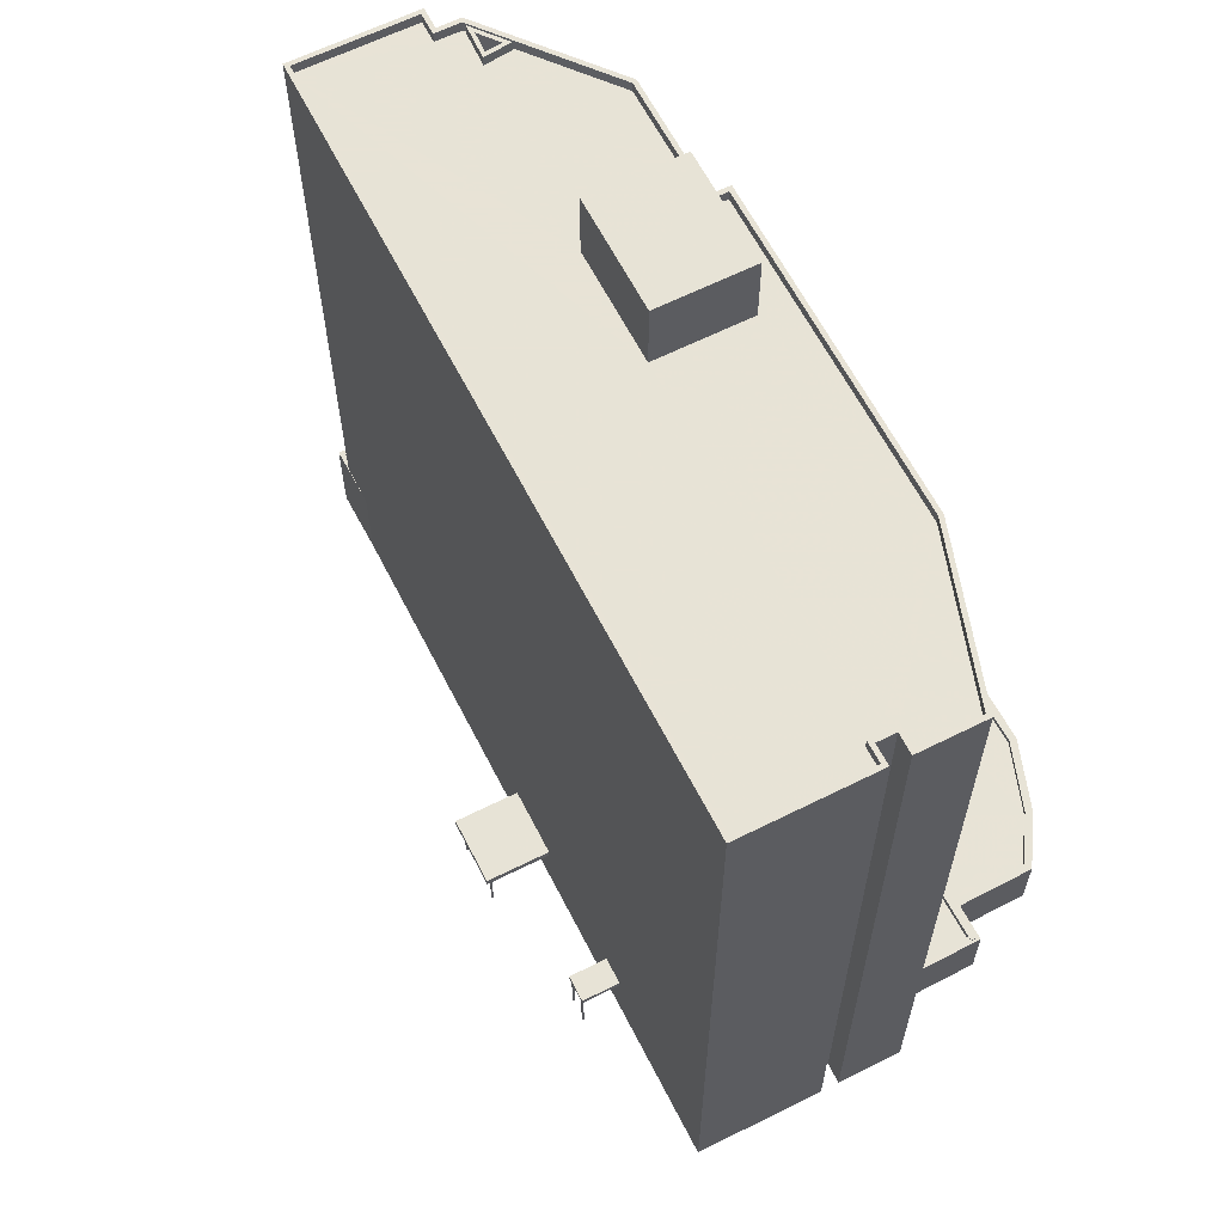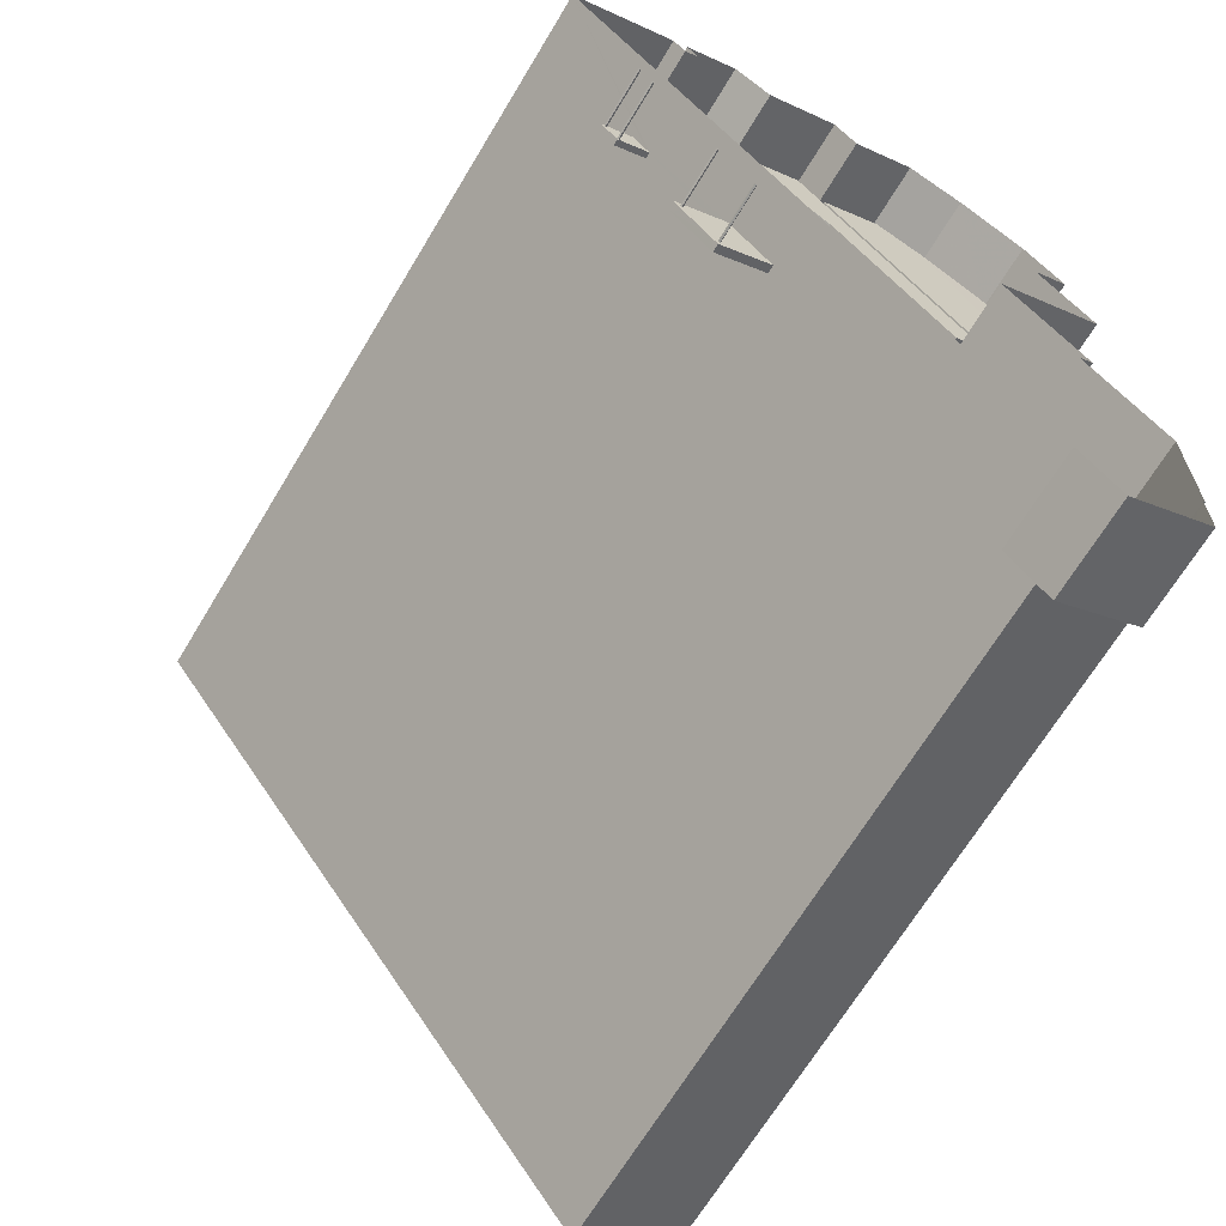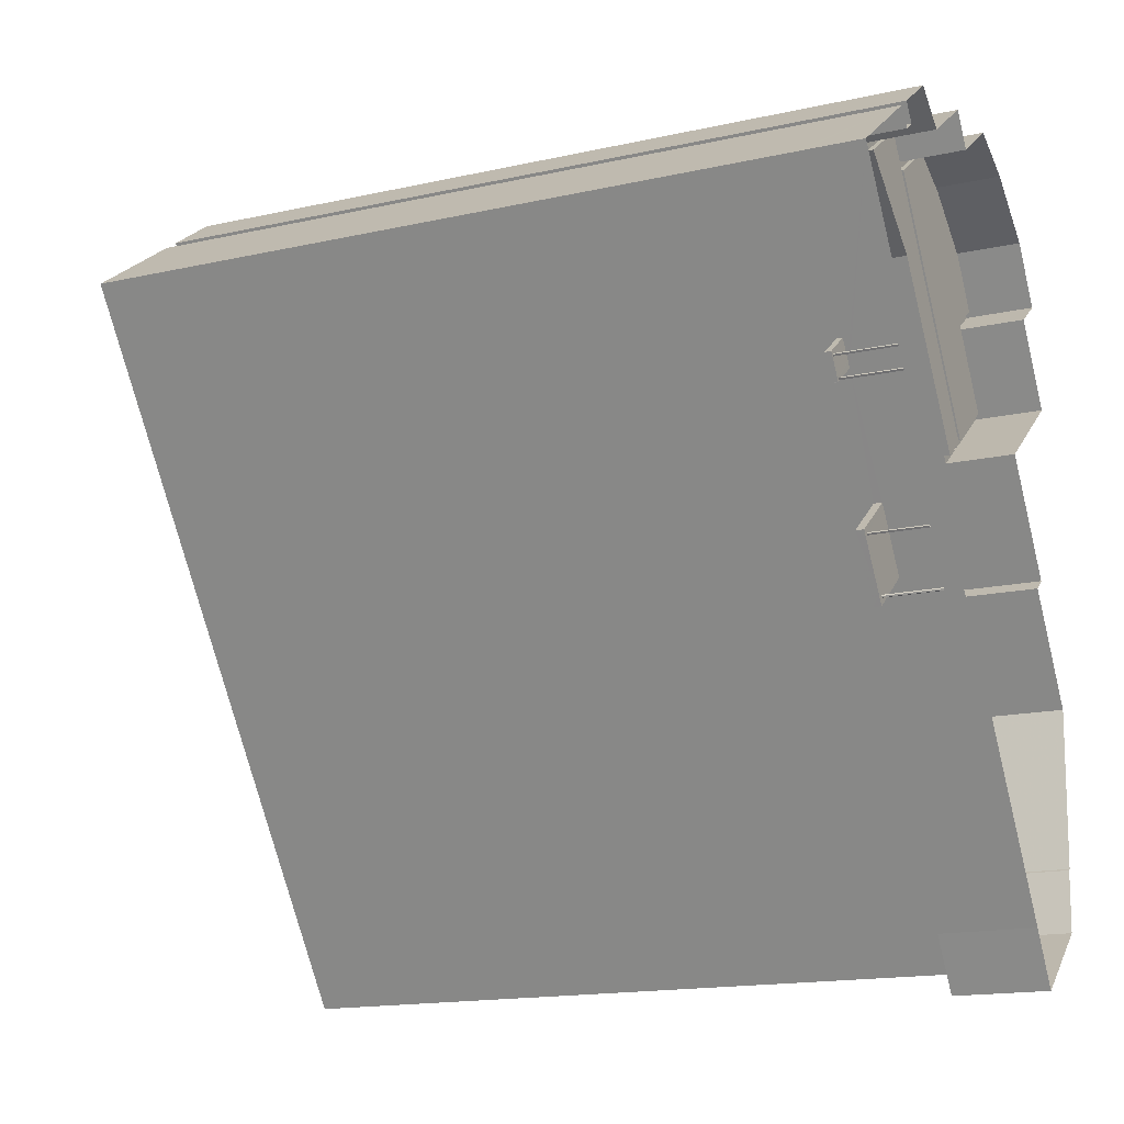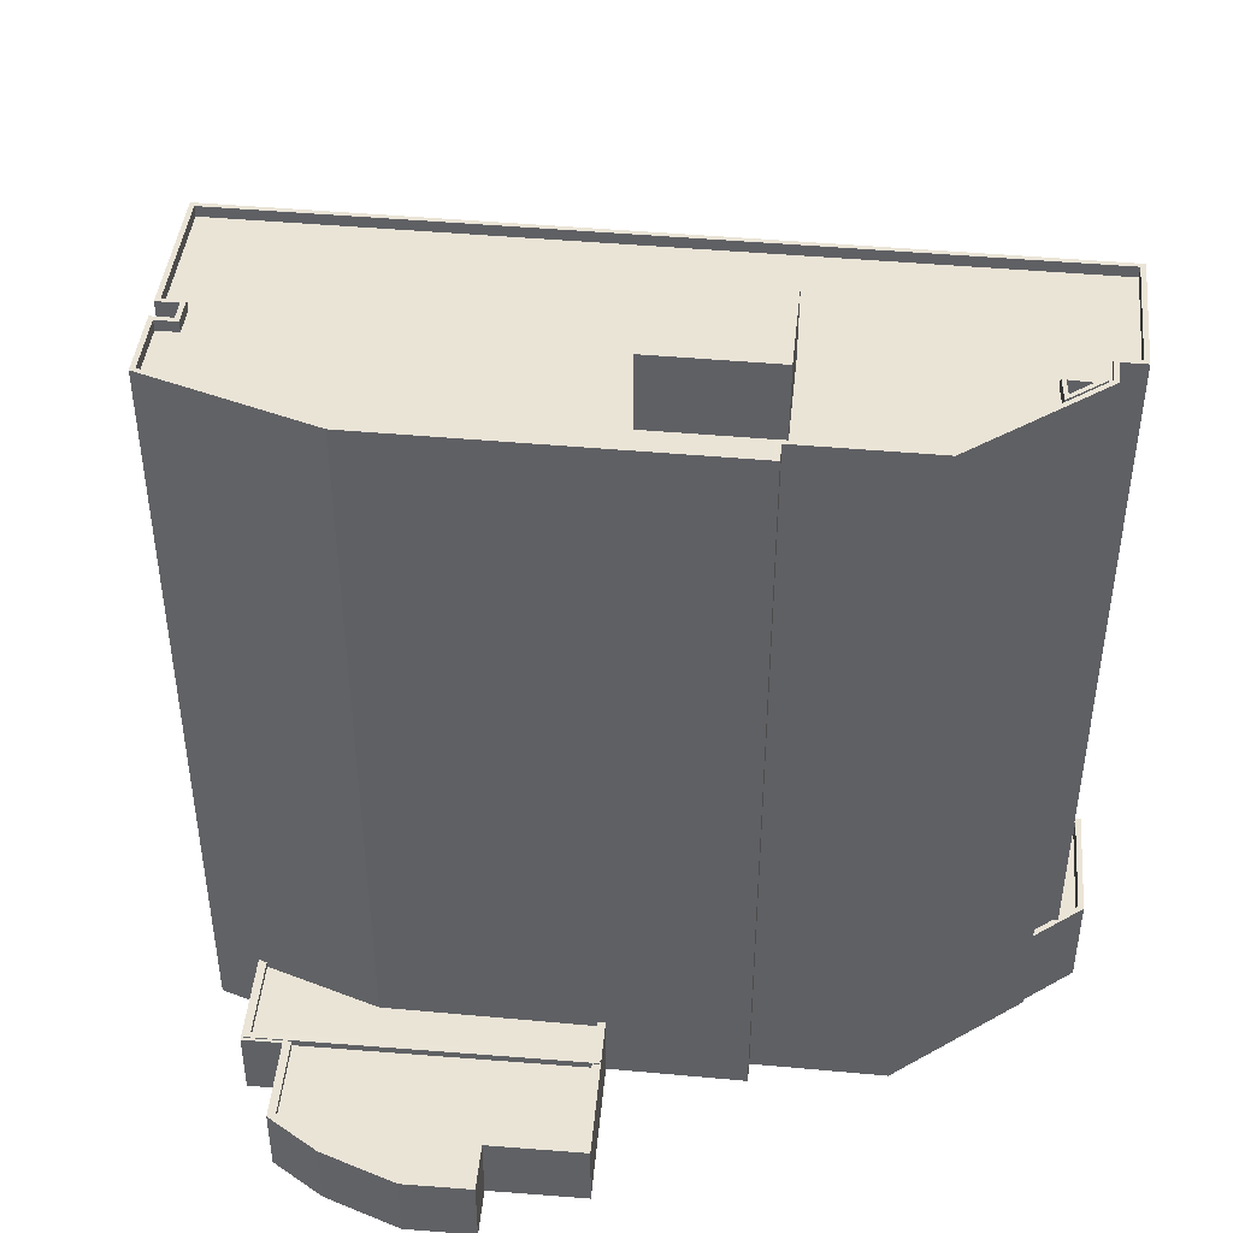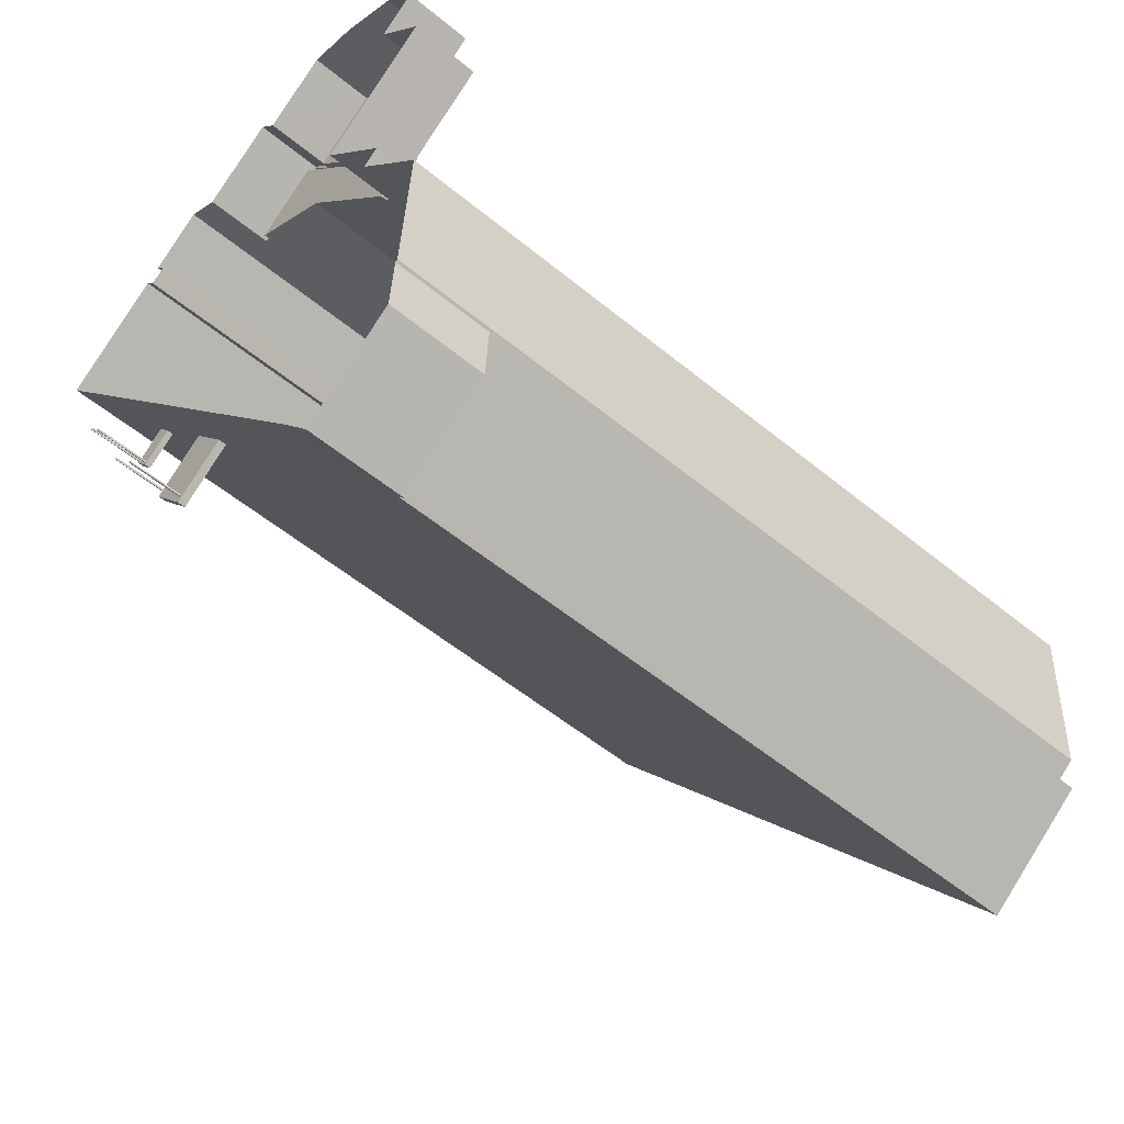
<metadata>
{"format":"obj","ext":"obj","renderer":"f3d","projection":"perspective","resolution":1024,"background":"white","views":[{"elev":62.6,"azim":117.0,"up":"+Z"},{"elev":-68.0,"azim":148.9,"up":"+Y"},{"elev":-16.3,"azim":114.6,"up":"+Y"},{"elev":43.9,"azim":-119.9,"up":"+Z"},{"elev":-55.2,"azim":-130.8,"up":"+Y"}]}
</metadata>
<code>
v -1.165e+04 -3.739e+04 24.14
v -1.164e+04 -3.74e+04 24.14
v -1.165e+04 -3.739e+04 24.14
v -1.166e+04 -3.739e+04 24.14
v -1.165e+04 -3.739e+04 24.14
v -1.165e+04 -3.739e+04 24.14
v -1.166e+04 -3.739e+04 24.14
v -1.166e+04 -3.739e+04 24.14
v -1.167e+04 -3.739e+04 24.14
v -1.167e+04 -3.744e+04 24.14
v -1.168e+04 -3.741e+04 24.14
v -1.168e+04 -3.745e+04 24.14
v -1.168e+04 -3.744e+04 24.14
v -1.167e+04 -3.739e+04 24.14
v -1.167e+04 -3.739e+04 24.14
v -1.168e+04 -3.739e+04 24.14
v -1.168e+04 -3.74e+04 24.14
v -1.168e+04 -3.744e+04 24.14
v -1.169e+04 -3.743e+04 24.14
v -1.168e+04 -3.744e+04 24.14
v -1.168e+04 -3.739e+04 24.14
v -1.168e+04 -3.74e+04 24.14
v -1.168e+04 -3.742e+04 24.14
v -1.168e+04 -3.742e+04 24.14
v -1.165e+04 -3.741e+04 24.14
v -1.165e+04 -3.741e+04 24.14
v -1.165e+04 -3.741e+04 24.14
v -1.165e+04 -3.741e+04 24.14
v -1.165e+04 -3.741e+04 24.14
v -1.165e+04 -3.741e+04 24.14
v -1.165e+04 -3.741e+04 24.14
v -1.165e+04 -3.741e+04 24.14
v -1.165e+04 -3.742e+04 24.14
v -1.165e+04 -3.742e+04 24.14
v -1.165e+04 -3.742e+04 24.14
v -1.165e+04 -3.742e+04 24.14
v -1.165e+04 -3.742e+04 24.14
v -1.166e+04 -3.742e+04 24.14
v -1.165e+04 -3.742e+04 24.14
v -1.166e+04 -3.742e+04 24.14
v -1.165e+04 -3.742e+04 24.14
v -1.166e+04 -3.742e+04 24.14
v -1.165e+04 -3.741e+04 28.47
v -1.165e+04 -3.741e+04 28.47
v -1.165e+04 -3.741e+04 28.47
v -1.165e+04 -3.741e+04 28.47
v -1.165e+04 -3.741e+04 28.47
v -1.165e+04 -3.741e+04 28.47
v -1.165e+04 -3.741e+04 28.47
v -1.165e+04 -3.741e+04 28.47
v -1.165e+04 -3.741e+04 28.47
v -1.165e+04 -3.741e+04 28.47
v -1.165e+04 -3.741e+04 28.47
v -1.165e+04 -3.741e+04 28.47
v -1.165e+04 -3.741e+04 28.47
v -1.165e+04 -3.741e+04 28.47
v -1.165e+04 -3.741e+04 28.47
v -1.165e+04 -3.741e+04 28.47
v -1.165e+04 -3.742e+04 28.3
v -1.165e+04 -3.743e+04 28.3
v -1.165e+04 -3.742e+04 28.3
v -1.166e+04 -3.742e+04 28.3
v -1.166e+04 -3.742e+04 28.3
v -1.166e+04 -3.742e+04 28.3
v -1.166e+04 -3.742e+04 28.3
v -1.166e+04 -3.742e+04 28.3
v -1.166e+04 -3.742e+04 28.3
v -1.165e+04 -3.742e+04 28.3
v -1.165e+04 -3.742e+04 28.3
v -1.165e+04 -3.742e+04 28.3
v -1.166e+04 -3.742e+04 28.3
v -1.165e+04 -3.742e+04 28.3
v -1.165e+04 -3.742e+04 28.3
v -1.165e+04 -3.742e+04 28.3
v -1.165e+04 -3.742e+04 28.3
v -1.165e+04 -3.742e+04 28.3
v -1.168e+04 -3.744e+04 29.86
v -1.168e+04 -3.744e+04 29.86
v -1.168e+04 -3.744e+04 29.86
v -1.168e+04 -3.744e+04 31.26
v -1.168e+04 -3.744e+04 31.25
v -1.168e+04 -3.744e+04 31.25
v -1.168e+04 -3.744e+04 31.26
v -1.168e+04 -3.744e+04 31.26
v -1.168e+04 -3.745e+04 31.25
v -1.167e+04 -3.744e+04 31.26
v -1.168e+04 -3.745e+04 31.26
v -1.168e+04 -3.745e+04 31.25
v -1.168e+04 -3.744e+04 31.25
v -1.168e+04 -3.744e+04 31.25
v -1.168e+04 -3.745e+04 31.26
v -1.168e+04 -3.745e+04 29.86
v -1.168e+04 -3.744e+04 29.85
v -1.168e+04 -3.745e+04 29.85
v -1.168e+04 -3.744e+04 29.85
v -1.168e+04 -3.744e+04 29.86
v -1.168e+04 -3.743e+04 29.86
v -1.168e+04 -3.744e+04 29.86
v -1.169e+04 -3.743e+04 81.4
v -1.169e+04 -3.743e+04 81.4
v -1.168e+04 -3.744e+04 81.4
v -1.168e+04 -3.744e+04 81.4
v -1.168e+04 -3.744e+04 81.4
v -1.168e+04 -3.744e+04 81.4
v -1.168e+04 -3.742e+04 81.4
v -1.168e+04 -3.742e+04 81.4
v -1.167e+04 -3.74e+04 81.4
v -1.167e+04 -3.74e+04 81.4
v -1.168e+04 -3.742e+04 81.4
v -1.168e+04 -3.742e+04 81.4
v -1.166e+04 -3.739e+04 81.4
v -1.166e+04 -3.739e+04 81.4
v -1.165e+04 -3.739e+04 81.4
v -1.165e+04 -3.739e+04 81.4
v -1.165e+04 -3.739e+04 81.4
v -1.165e+04 -3.739e+04 81.4
v -1.165e+04 -3.739e+04 81.4
v -1.164e+04 -3.74e+04 81.4
v -1.165e+04 -3.739e+04 81.4
v -1.164e+04 -3.74e+04 81.4
v -1.165e+04 -3.739e+04 81.4
v -1.165e+04 -3.739e+04 81.4
v -1.168e+04 -3.745e+04 81.4
v -1.168e+04 -3.745e+04 81.4
v -1.168e+04 -3.744e+04 81.39
v -1.168e+04 -3.744e+04 81.4
v -1.167e+04 -3.742e+04 80.6
v -1.165e+04 -3.739e+04 80.6
v -1.165e+04 -3.739e+04 80.6
v -1.165e+04 -3.739e+04 80.6
v -1.164e+04 -3.74e+04 80.6
v -1.168e+04 -3.745e+04 80.6
v -1.168e+04 -3.744e+04 80.6
v -1.168e+04 -3.744e+04 80.6
v -1.168e+04 -3.744e+04 80.6
v -1.168e+04 -3.744e+04 80.6
v -1.168e+04 -3.744e+04 80.6
v -1.168e+04 -3.744e+04 80.6
v -1.167e+04 -3.742e+04 80.6
v -1.168e+04 -3.743e+04 80.6
v -1.169e+04 -3.743e+04 80.6
v -1.168e+04 -3.742e+04 80.6
v -1.168e+04 -3.742e+04 80.6
v -1.167e+04 -3.741e+04 80.6
v -1.168e+04 -3.742e+04 80.6
v -1.167e+04 -3.74e+04 80.6
v -1.165e+04 -3.739e+04 80.6
v -1.165e+04 -3.739e+04 80.6
v -1.166e+04 -3.739e+04 80.6
v -1.168e+04 -3.741e+04 29.42
v -1.166e+04 -3.739e+04 29.42
v -1.166e+04 -3.739e+04 29.42
v -1.168e+04 -3.741e+04 29.42
v -1.168e+04 -3.739e+04 28.88
v -1.168e+04 -3.739e+04 28.88
v -1.168e+04 -3.74e+04 28.88
v -1.167e+04 -3.739e+04 28.88
v -1.167e+04 -3.739e+04 28.88
v -1.167e+04 -3.739e+04 28.88
v -1.168e+04 -3.74e+04 28.88
v -1.168e+04 -3.741e+04 28.88
v -1.168e+04 -3.741e+04 28.88
v -1.167e+04 -3.74e+04 28.88
v -1.166e+04 -3.739e+04 28.88
v -1.166e+04 -3.739e+04 28.88
v -1.167e+04 -3.741e+04 28.88
v -1.166e+04 -3.739e+04 29.33
v -1.166e+04 -3.739e+04 29.33
v -1.166e+04 -3.739e+04 29.33
v -1.168e+04 -3.741e+04 29.33
v -1.168e+04 -3.741e+04 29.33
v -1.167e+04 -3.741e+04 29.33
v -1.168e+04 -3.74e+04 29.33
v -1.168e+04 -3.741e+04 29.33
v -1.167e+04 -3.739e+04 29.33
v -1.167e+04 -3.739e+04 29.33
v -1.167e+04 -3.739e+04 29.33
v -1.166e+04 -3.739e+04 29.33
v -1.167e+04 -3.739e+04 29.33
v -1.166e+04 -3.739e+04 29.33
v -1.168e+04 -3.739e+04 29.33
v -1.168e+04 -3.739e+04 29.33
v -1.168e+04 -3.739e+04 29.33
v -1.168e+04 -3.739e+04 29.33
v -1.168e+04 -3.74e+04 29.33
v -1.168e+04 -3.74e+04 29.33
v -1.166e+04 -3.739e+04 29.33
v -1.168e+04 -3.741e+04 29.33
v -1.167e+04 -3.739e+04 29.33
v -1.167e+04 -3.739e+04 29.33
v -1.168e+04 -3.74e+04 29.33
v -1.168e+04 -3.741e+04 29.33
v -1.165e+04 -3.741e+04 28.92
v -1.165e+04 -3.741e+04 28.92
v -1.165e+04 -3.741e+04 28.92
v -1.165e+04 -3.741e+04 28.92
v -1.165e+04 -3.742e+04 28.9
v -1.166e+04 -3.742e+04 28.9
v -1.165e+04 -3.743e+04 28.9
v -1.166e+04 -3.742e+04 28.9
v -1.168e+04 -3.744e+04 81.4
v -1.168e+04 -3.744e+04 81.4
v -1.168e+04 -3.744e+04 81.4
v -1.168e+04 -3.744e+04 81.4
v -1.168e+04 -3.743e+04 81.4
v -1.168e+04 -3.743e+04 81.4
v -1.167e+04 -3.742e+04 86.11
v -1.168e+04 -3.742e+04 86.11
v -1.167e+04 -3.742e+04 86.11
v -1.167e+04 -3.741e+04 86.11
v -1.167e+04 -3.744e+04 28.3
v -1.167e+04 -3.744e+04 28.9
v -1.164e+04 -3.74e+04 28.47
v -1.164e+04 -3.74e+04 28.92
f 1 2 3
f 4 5 6
f 7 8 9
f 8 4 6
f 2 10 11
f 10 12 13
f 14 15 9
f 8 6 3
f 16 14 17
f 18 19 20
f 20 10 13
f 16 17 21
f 17 11 22
f 11 23 24
f 23 10 19
f 3 2 11
f 9 8 11
f 11 10 23
f 17 14 9
f 8 3 11
f 19 10 20
f 17 9 11
f 25 26 27
f 25 28 26
f 29 30 31
f 29 32 30
f 33 34 35
f 36 33 35
f 37 38 39
f 38 40 41
f 39 38 41
f 40 42 41
f 43 44 45
f 46 45 47
f 43 48 44
f 45 44 47
f 48 49 50
f 51 46 52
f 50 53 54
f 54 44 48
f 51 54 55
f 53 55 54
f 52 46 47
f 51 52 54
f 54 48 50
f 53 50 56
f 55 57 51
f 57 56 58
f 51 57 58
f 56 50 58
f 59 60 61
f 61 60 62
f 60 63 62
f 64 65 66
f 65 67 63
f 68 69 59
f 68 59 70
f 67 64 70
f 62 63 71
f 59 61 72
f 72 73 59
f 67 70 73
f 67 71 63
f 64 67 65
f 73 70 59
f 68 74 69
f 74 75 69
f 70 64 76
f 64 75 76
f 76 75 74
f 77 78 79
f 80 81 82
f 83 80 84
f 85 86 87
f 81 85 88
f 82 81 89
f 84 80 82
f 81 90 89
f 88 90 81
f 91 88 87
f 85 87 88
f 92 93 94
f 92 95 93
f 96 97 98
f 99 100 101
f 102 101 103
f 103 101 104
f 101 100 104
f 99 105 100
f 99 106 105
f 107 108 109
f 106 109 105
f 105 109 110
f 109 108 110
f 111 108 107
f 108 111 112
f 113 114 115
f 116 113 115
f 114 112 115
f 115 112 111
f 117 118 119
f 117 120 118
f 116 121 122
f 116 122 113
f 122 117 119
f 117 122 121
f 123 118 120
f 118 123 124
f 103 125 126
f 102 103 126
f 125 124 126
f 126 124 123
f 127 128 129
f 130 128 131
f 131 127 132
f 133 134 135
f 136 137 133
f 132 137 138
f 139 132 127
f 132 139 134
f 128 127 131
f 137 134 133
f 132 134 137
f 133 140 136
f 141 136 140
f 134 139 135
f 141 140 135
f 142 143 144
f 143 141 145
f 142 144 146
f 129 146 127
f 129 147 146
f 148 149 147
f 149 146 147
f 141 139 145
f 146 144 127
f 143 145 144
f 141 135 139
f 150 151 152
f 153 150 152
f 154 155 156
f 156 157 154
f 158 157 159
f 156 160 161
f 159 156 161
f 159 157 156
f 162 163 164
f 164 163 165
f 166 163 162
f 167 168 169
f 170 171 172
f 173 171 174
f 175 176 177
f 168 176 178
f 179 175 177
f 167 169 180
f 181 182 179
f 183 184 185
f 185 173 186
f 181 184 183
f 180 169 187
f 188 170 172
f 178 176 189
f 189 176 175
f 190 175 179
f 182 190 179
f 169 168 178
f 183 185 191
f 181 183 182
f 186 174 192
f 186 191 185
f 174 171 170
f 186 173 174
f 193 194 195
f 196 193 195
f 197 198 199
f 197 200 198
f 201 202 203
f 204 201 203
f 203 205 206
f 205 202 201
f 203 206 204
f 201 206 205
f 207 208 209
f 207 210 208
f 79 84 77
f 79 83 84
f 88 94 93
f 90 88 93
f 95 90 93
f 95 89 90
f 92 94 88
f 91 92 88
f 20 81 80
f 20 13 81
f 81 13 12
f 85 81 12
f 211 85 12
f 12 10 211
f 212 86 85
f 212 85 211
f 79 78 83
f 20 80 18
f 78 103 83
f 18 80 104
f 83 103 104
f 80 83 104
f 104 100 19
f 18 104 19
f 100 23 19
f 100 105 23
f 105 24 23
f 105 110 24
f 11 24 171
f 24 110 171
f 166 172 163
f 163 172 108
f 172 110 108
f 171 110 172
f 167 4 8
f 4 167 112
f 163 108 180
f 165 163 180
f 108 112 180
f 180 112 167
f 112 5 4
f 112 114 5
f 113 6 5
f 114 113 5
f 122 3 6
f 113 122 6
f 122 1 3
f 122 119 1
f 2 1 213
f 1 119 214
f 213 1 214
f 119 118 214
f 87 86 124
f 124 198 118
f 118 196 214
f 2 65 10
f 65 211 10
f 213 49 2
f 86 212 198
f 66 65 2
f 49 48 2
f 200 66 43
f 200 118 198
f 193 196 118
f 48 43 2
f 200 43 193
f 86 198 124
f 43 66 2
f 193 118 200
f 78 84 103
f 103 84 125
f 78 77 84
f 125 84 82
f 65 198 212
f 211 65 212
f 196 213 214
f 196 49 213
f 95 92 89
f 82 89 125
f 125 91 124
f 124 91 87
f 89 92 91
f 125 89 91
f 123 132 138
f 126 123 138
f 126 138 137
f 102 126 137
f 101 137 136
f 101 102 137
f 101 136 141
f 99 101 141
f 99 141 143
f 106 99 143
f 109 143 142
f 109 106 143
f 146 109 142
f 146 107 109
f 107 146 149
f 111 107 149
f 111 149 148
f 115 111 148
f 116 148 147
f 116 115 148
f 128 121 129
f 129 116 147
f 129 121 116
f 121 128 130
f 117 121 130
f 117 130 131
f 120 117 131
f 123 131 132
f 123 120 131
f 159 161 192
f 192 189 159
f 189 152 178
f 153 152 189
f 174 153 192
f 192 153 189
f 178 152 151
f 169 178 151
f 188 151 150
f 150 170 188
f 187 169 151
f 162 164 188
f 164 187 188
f 188 187 151
f 174 150 153
f 174 170 150
f 172 162 188
f 172 166 162
f 192 161 160
f 186 192 160
f 186 160 156
f 191 186 156
f 183 156 155
f 183 191 156
f 183 155 154
f 182 183 154
f 182 154 157
f 190 182 157
f 190 157 158
f 175 190 158
f 189 175 158
f 159 189 158
f 165 187 164
f 165 180 187
f 173 17 22
f 173 185 17
f 184 21 17
f 185 184 17
f 184 16 21
f 184 181 16
f 181 14 16
f 181 179 14
f 179 15 14
f 179 177 15
f 177 9 15
f 177 176 9
f 176 168 7
f 9 176 7
f 8 7 168
f 167 8 168
f 173 22 11
f 171 173 11
f 45 46 194
f 195 194 51
f 195 51 58
f 194 46 51
f 193 45 194
f 193 43 45
f 58 50 195
f 50 49 196
f 195 50 196
f 197 199 59
f 75 197 69
f 199 60 59
f 69 197 59
f 60 199 63
f 63 198 65
f 63 199 198
f 200 197 64
f 200 64 66
f 197 75 64
f 96 201 204
f 96 98 201
f 202 133 135
f 203 202 135
f 202 140 133
f 202 205 140
f 205 135 140
f 205 203 135
f 206 96 204
f 206 97 96
f 201 97 206
f 201 98 97
f 139 209 208
f 145 139 208
f 144 145 208
f 210 144 208
f 207 127 144
f 210 207 144
f 209 127 207
f 209 139 127
f 53 25 27
f 53 56 25
f 57 28 25
f 56 57 25
f 55 26 28
f 57 55 28
f 55 27 26
f 55 53 27
f 29 31 44
f 54 29 44
f 52 29 54
f 52 32 29
f 47 32 52
f 47 30 32
f 31 30 47
f 44 31 47
f 70 36 35
f 70 76 36
f 74 33 36
f 76 74 36
f 68 34 33
f 74 68 33
f 70 35 34
f 68 70 34
f 62 40 38
f 62 71 40
f 71 42 40
f 71 67 42
f 73 41 42
f 67 73 42
f 73 39 41
f 73 72 39
f 61 37 39
f 72 61 39
f 62 38 37
f 61 62 37

</code>
